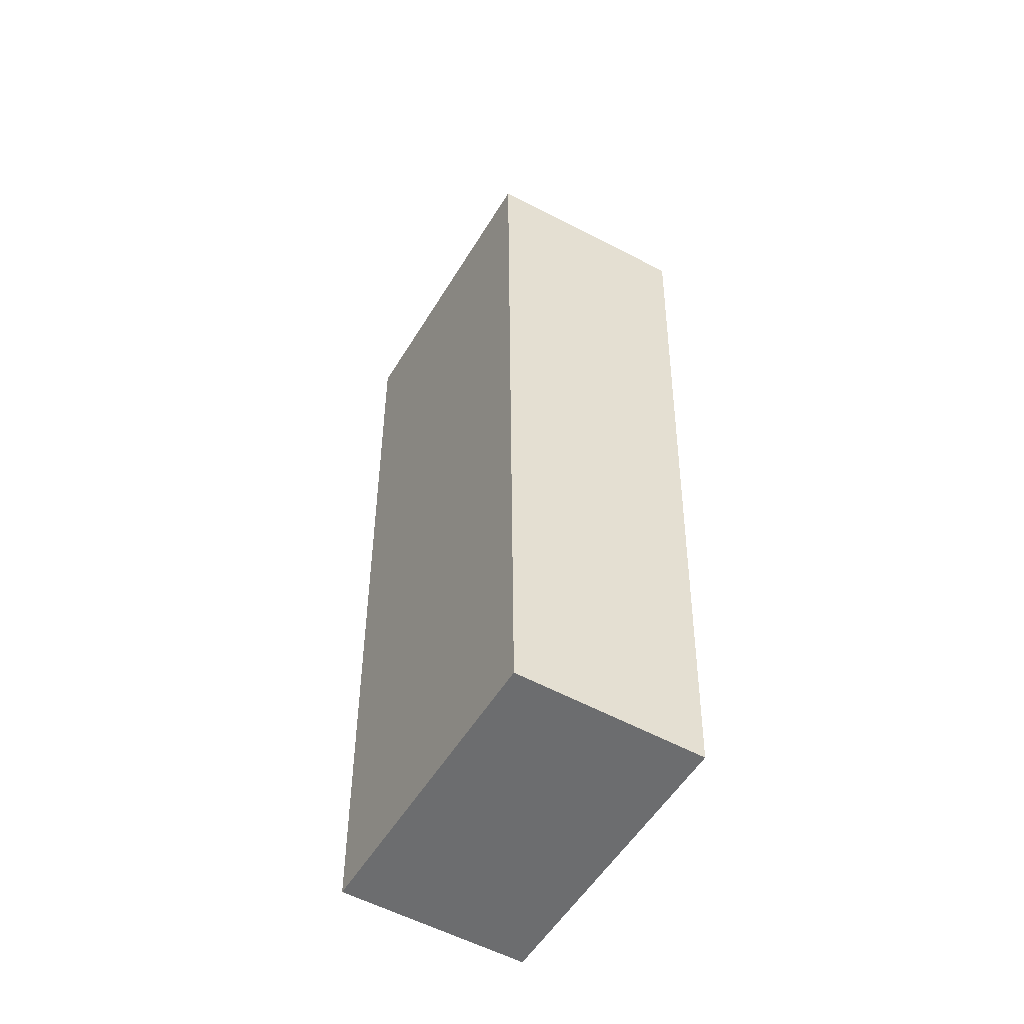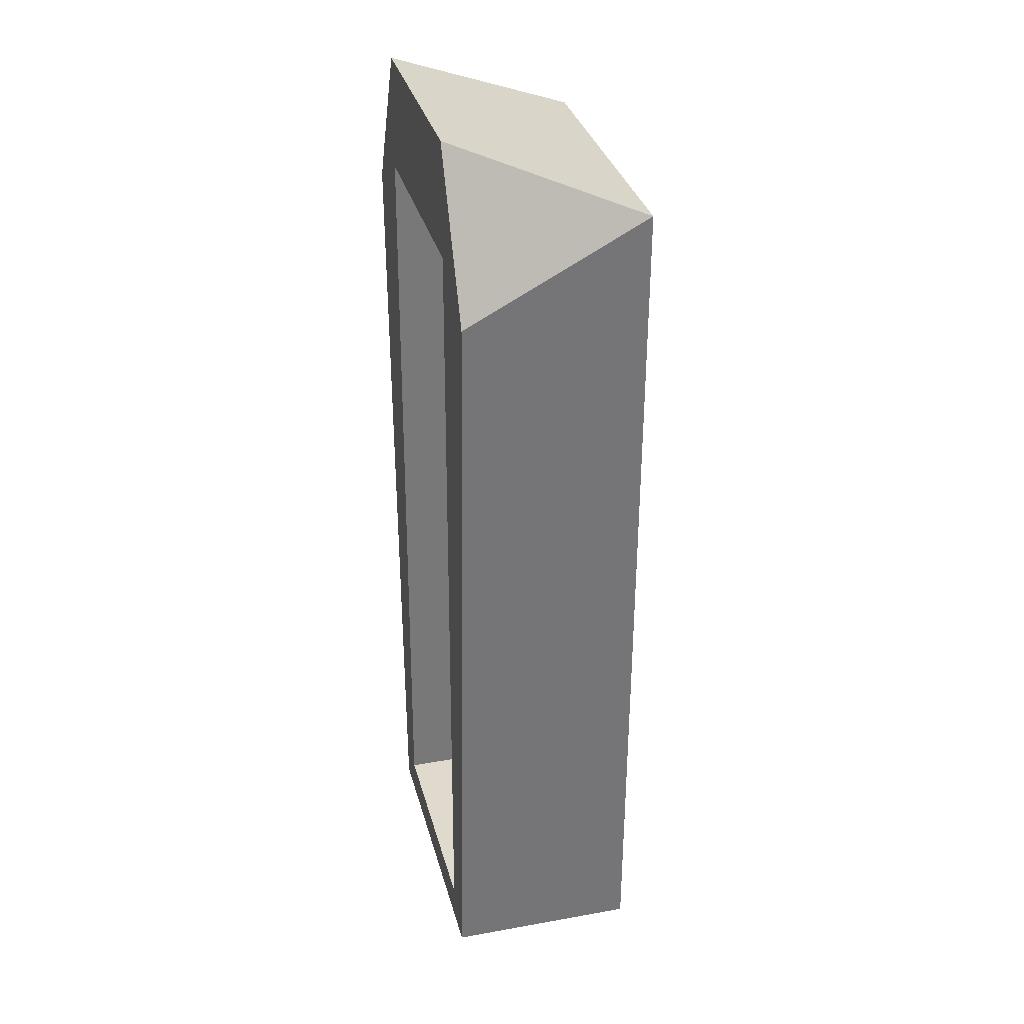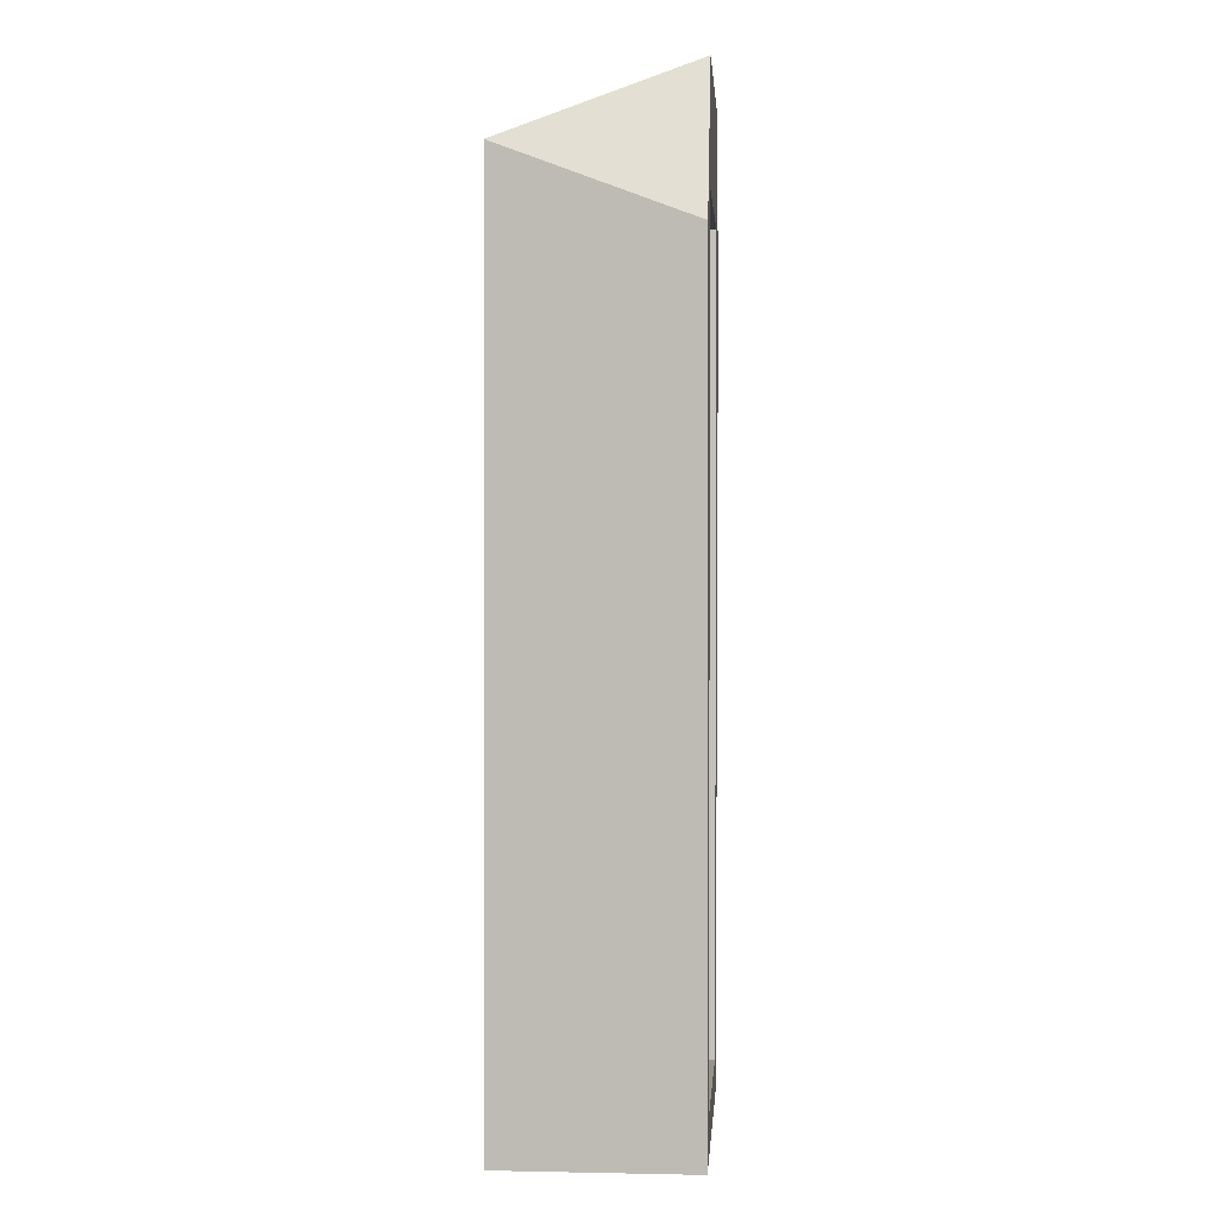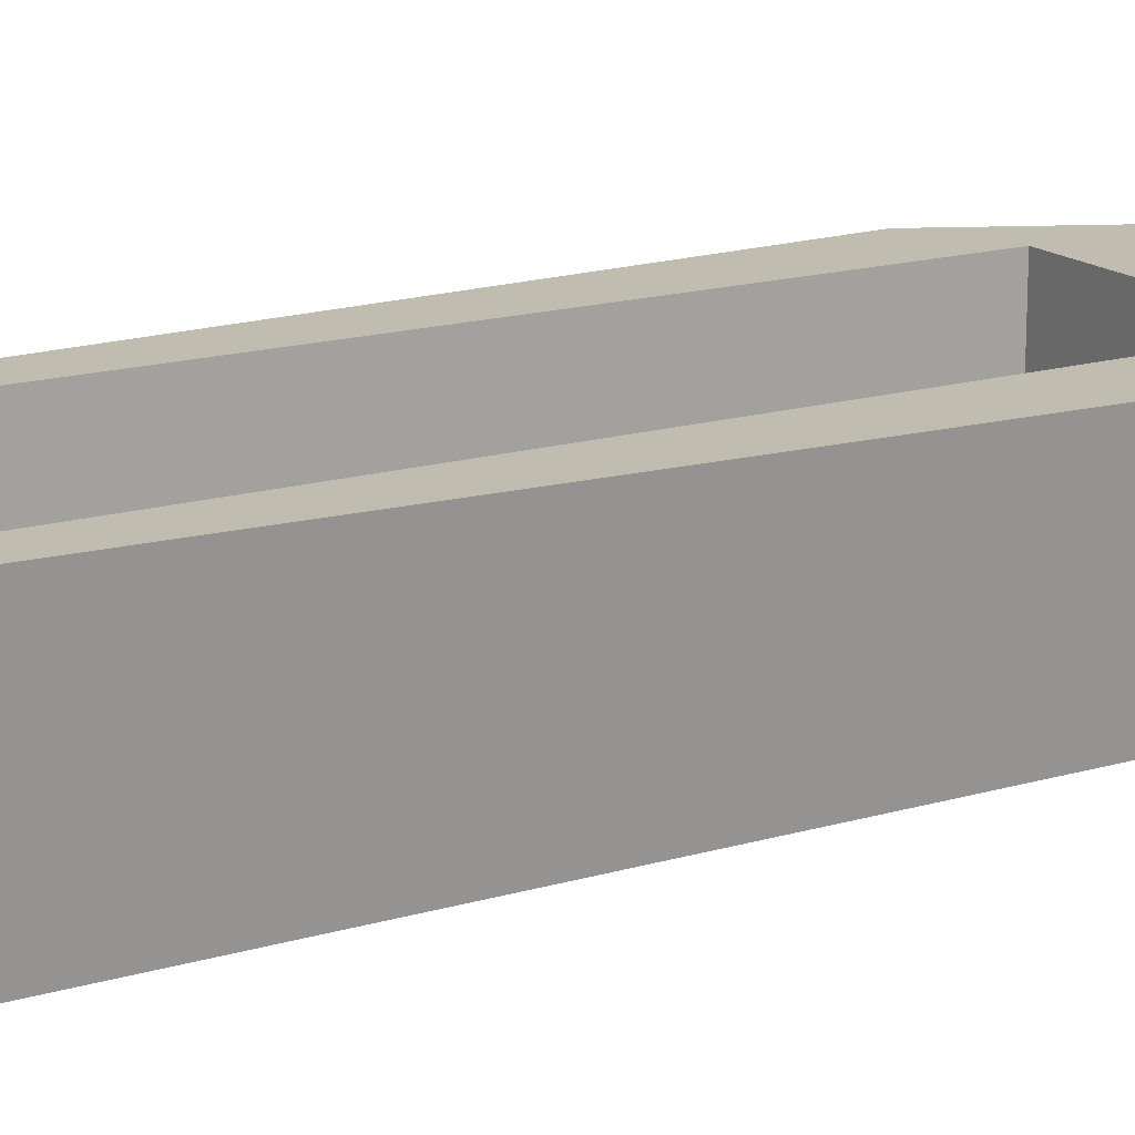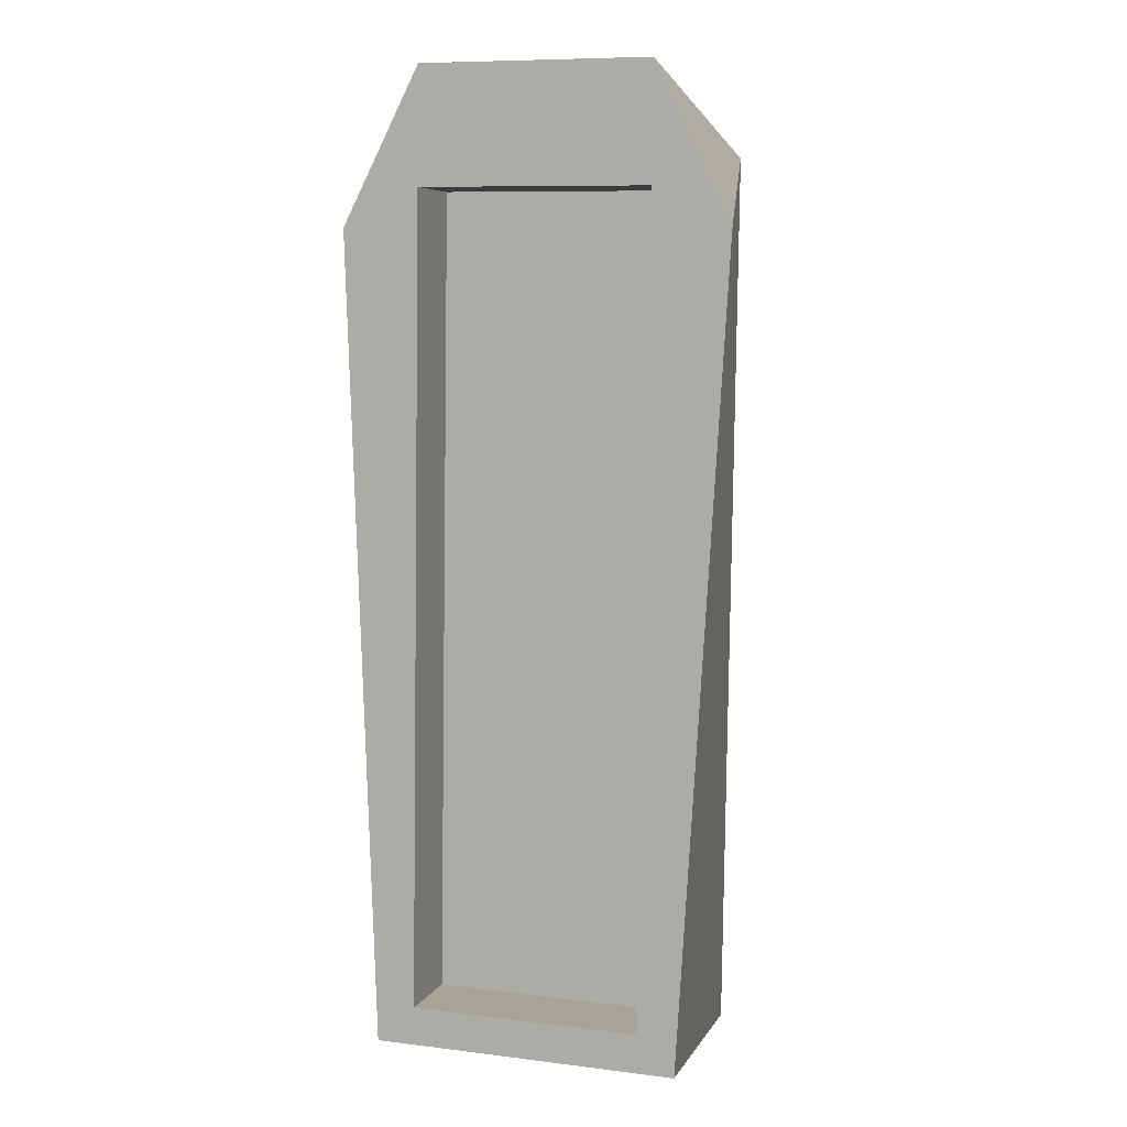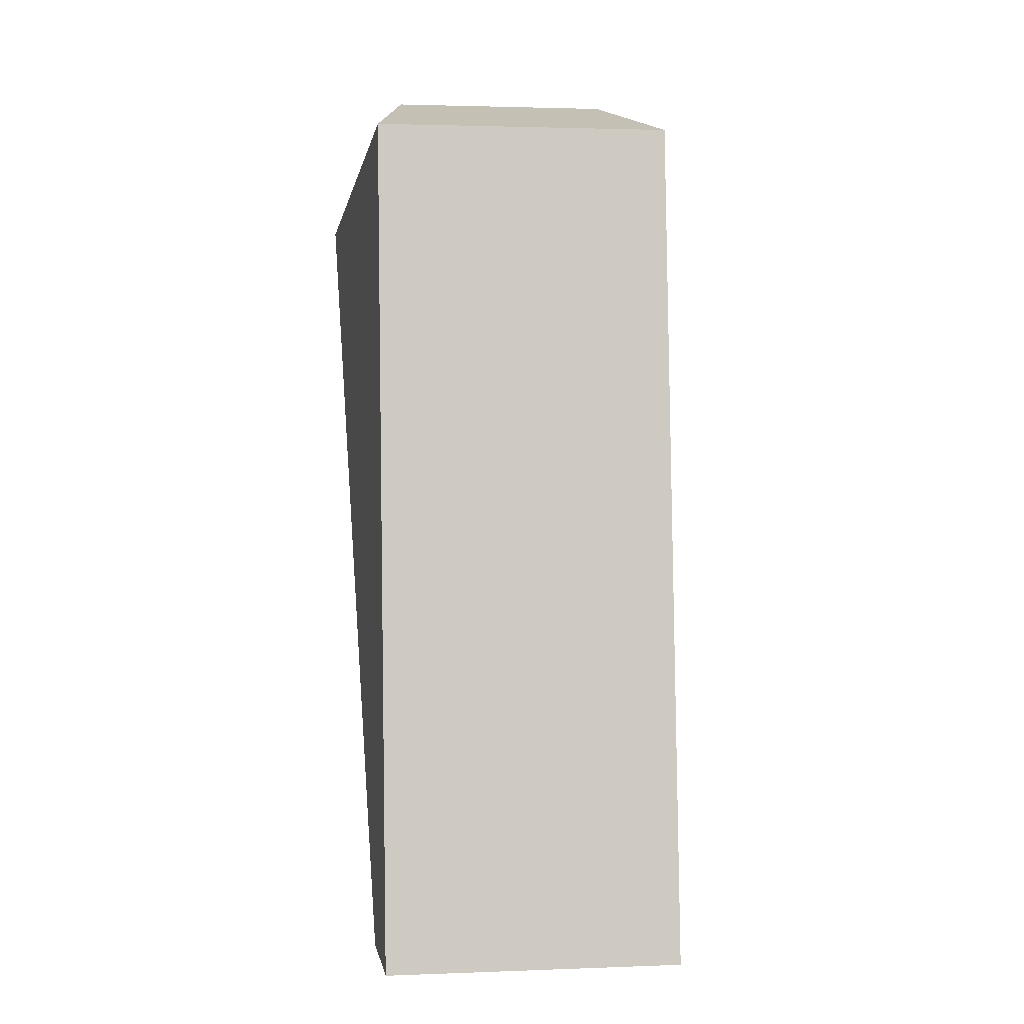
<metadata>
{"format":"obj","ext":"obj","renderer":"f3d","projection":"perspective","resolution":1024,"background":"white","views":[{"elev":-53.2,"azim":59.3,"up":"+Z"},{"elev":31.9,"azim":-104.2,"up":"+Z"},{"elev":2.0,"azim":94.1,"up":"+Z"},{"elev":16.5,"azim":-121.9,"up":"+Y"},{"elev":6.6,"azim":-162.1,"up":"+Z"},{"elev":-3.8,"azim":-7.4,"up":"+Z"}]}
</metadata>
<code>
g dungeon_mv_boat_fishhom_lod02
v -0.7168 0.9493 -2.289
v -0.7168 0.0118 -2.289
v 0.783 0.0118 -2.268
v 0.783 0.9493 -2.268
v 0.9161 0.9493 1.672
v 0.7234 0.0118 2.044
v 0.5308 0.9493 2.416
v 0.5385 0.5743 1.854
v 0.593 0.5743 -2.083
v 0.593 0.9493 -2.083
v 0.5385 0.9493 1.854
v -0.5941 0.9493 2.401
v 0.5308 0.9493 2.416
v 0.7234 0.0118 2.044
v -0.7764 0.0118 2.023
v -0.5941 0.9493 2.401
v -0.5864 0.9493 1.838
v 0.5385 0.9493 1.854
v 0.5308 0.9493 2.416
v -0.9587 0.9493 1.646
v -0.7168 0.9493 -2.289
v -0.5319 0.9493 -2.099
v 0.783 0.9493 -2.268
v 0.593 0.9493 -2.083
v 0.9161 0.9493 1.672
v -0.7168 0.0118 -2.289
v -0.7764 0.0118 2.023
v 0.7234 0.0118 2.044
v 0.783 0.0118 -2.268
v 0.593 0.5743 -2.083
v -0.5319 0.5743 -2.099
v -0.5319 0.9493 -2.099
v 0.593 0.9493 -2.083
v -0.9587 0.9493 1.646
v -0.7764 0.0118 2.023
v -0.7168 0.0118 -2.289
v -0.7168 0.9493 -2.289
v -0.5941 0.9493 2.401
v -0.7764 0.0118 2.023
v -0.9587 0.9493 1.646
v 0.593 0.5743 -2.083
v 0.5385 0.5743 1.854
v -0.5864 0.5743 1.838
v -0.5319 0.5743 -2.099
v -0.5319 0.5743 -2.099
v -0.5864 0.5743 1.838
v -0.5864 0.9493 1.838
v -0.5319 0.9493 -2.099
v -0.5864 0.5743 1.838
v 0.5385 0.5743 1.854
v 0.5385 0.9493 1.854
v -0.5864 0.9493 1.838
v 0.783 0.9493 -2.268
v 0.783 0.0118 -2.268
v 0.7234 0.0118 2.044
v 0.9161 0.9493 1.672
g dungeon_mv_boat_fishhom_lod02_0
f 3 2 1
f 4 3 1
f 7 6 5
f 10 9 8
f 11 10 8
f 14 13 12
f 15 14 12
f 18 17 16
f 19 18 16
f 17 20 16
f 20 17 21
f 17 22 21
f 23 21 22
f 24 23 22
f 23 24 18
f 25 23 18
f 19 25 18
f 28 27 26
f 29 28 26
f 32 31 30
f 33 32 30
f 36 35 34
f 37 36 34
f 40 39 38
f 43 42 41
f 44 43 41
f 47 46 45
f 48 47 45
f 51 50 49
f 52 51 49
f 55 54 53
f 56 55 53

</code>
